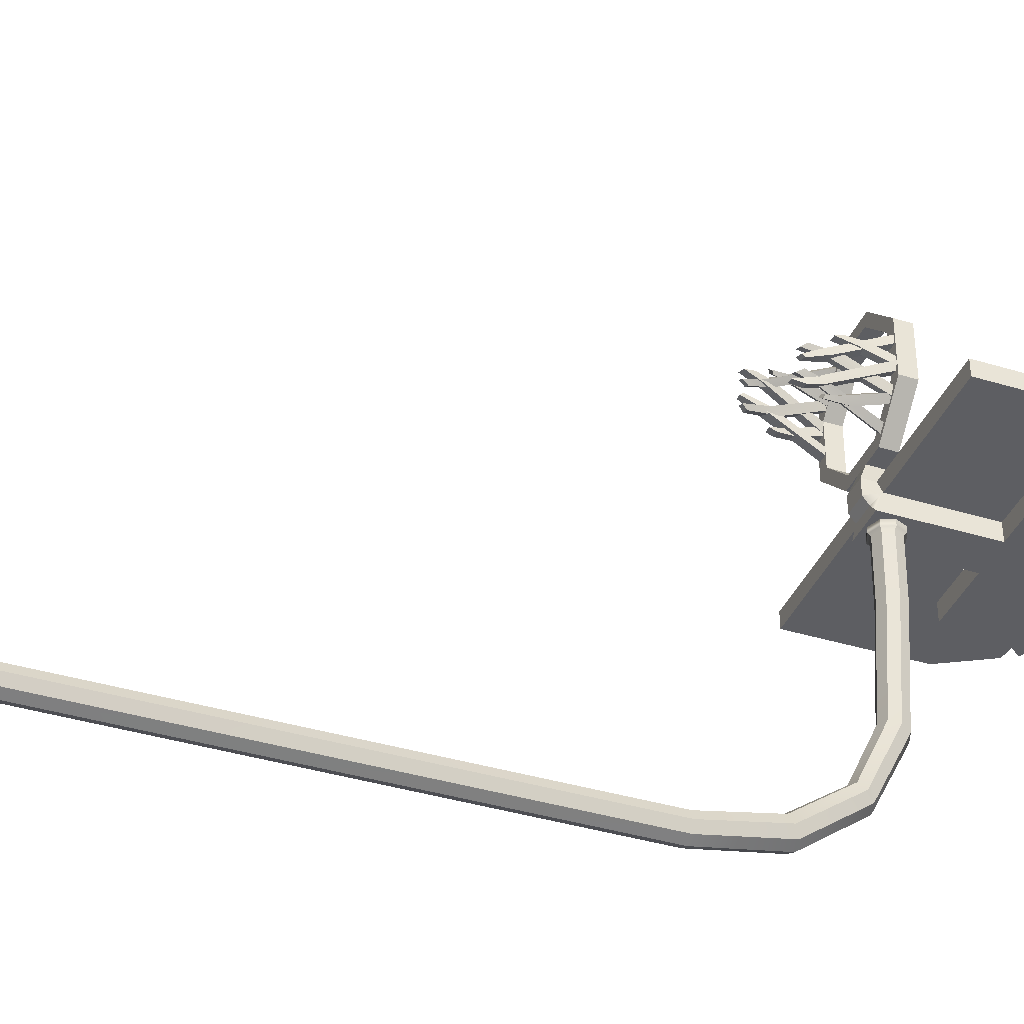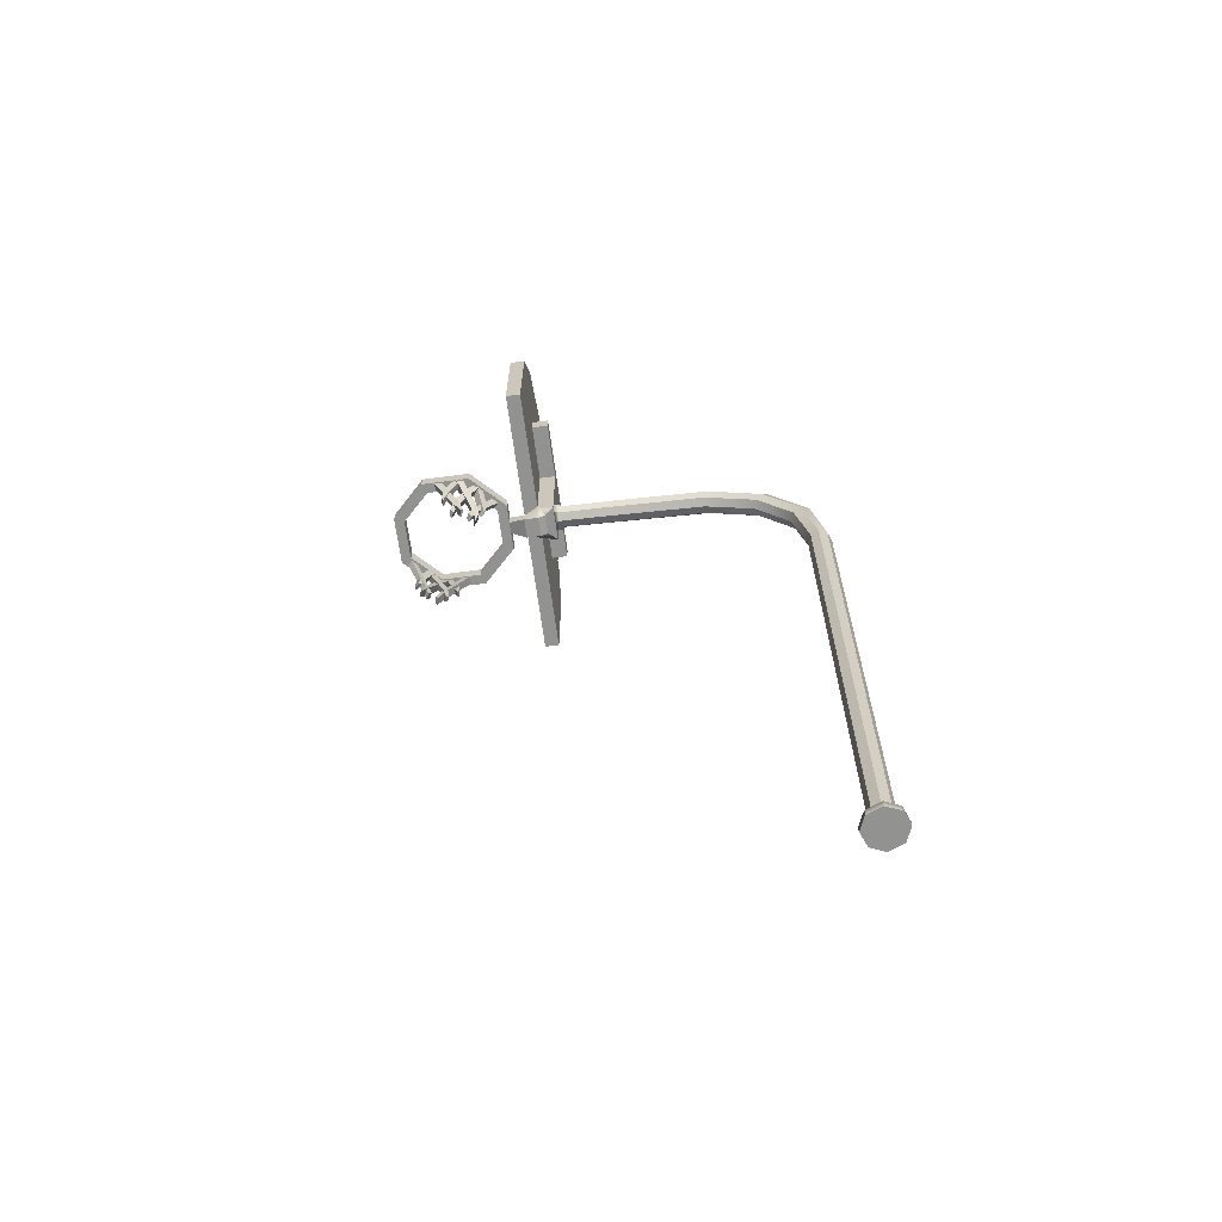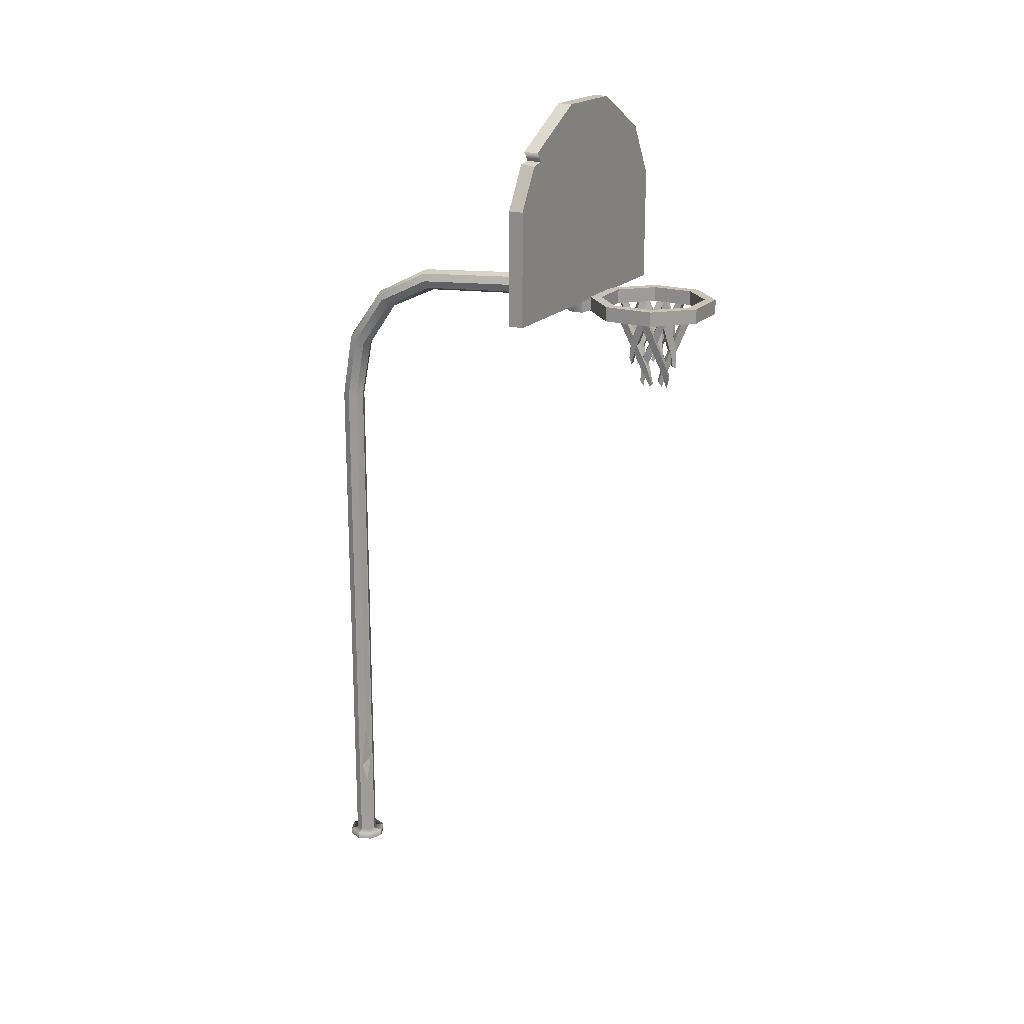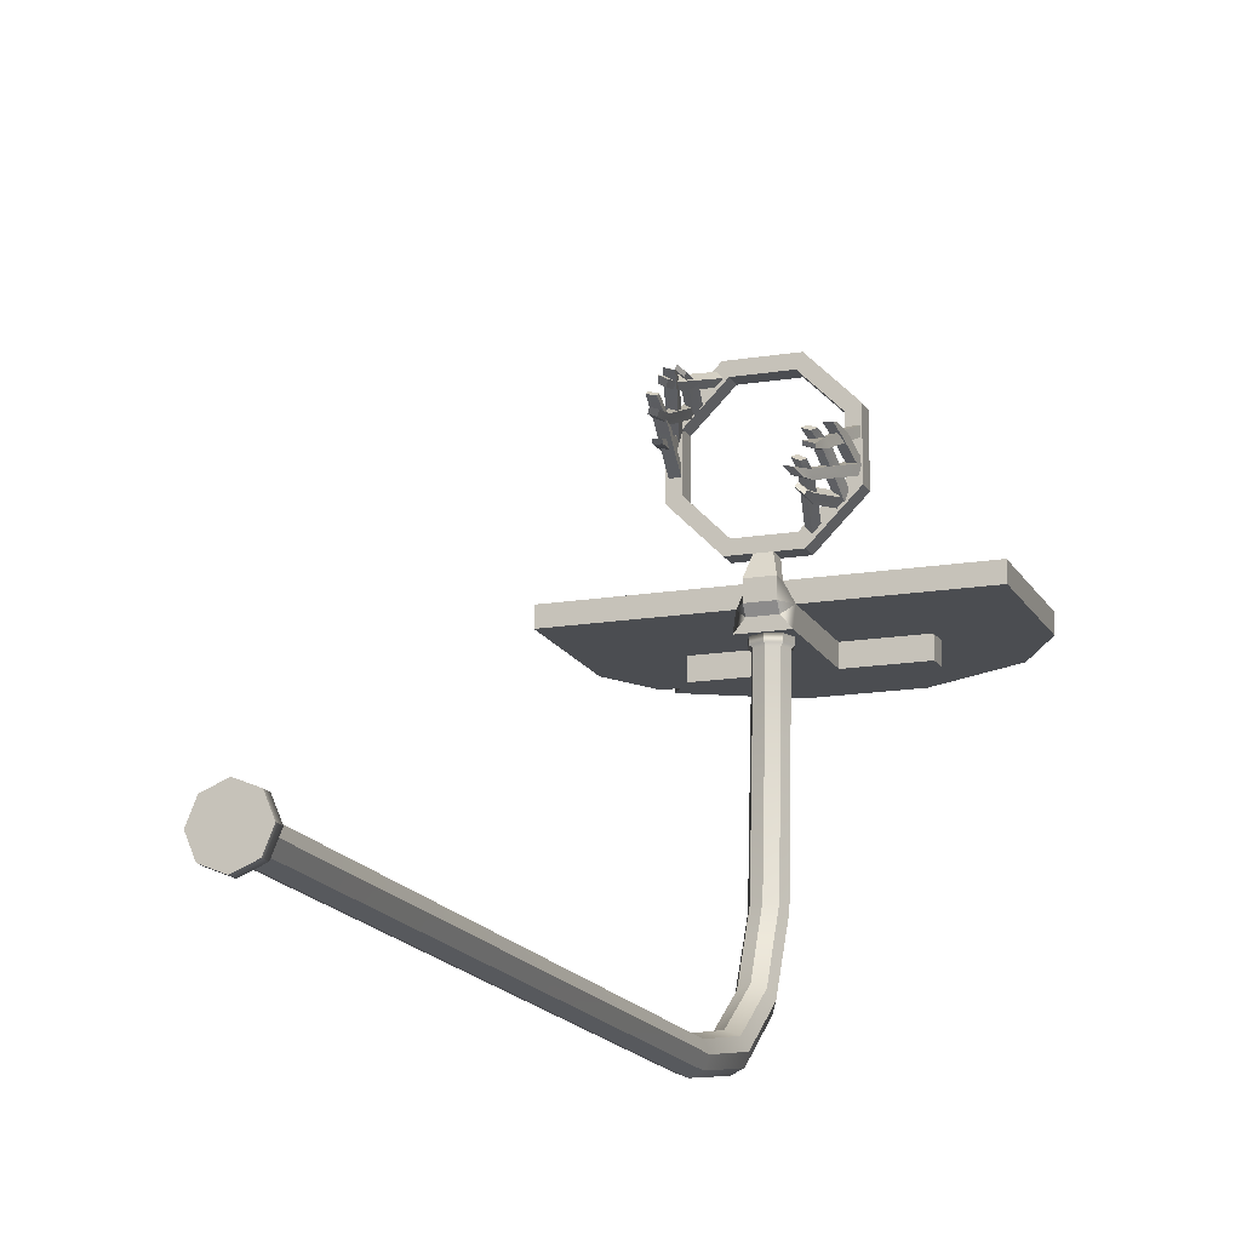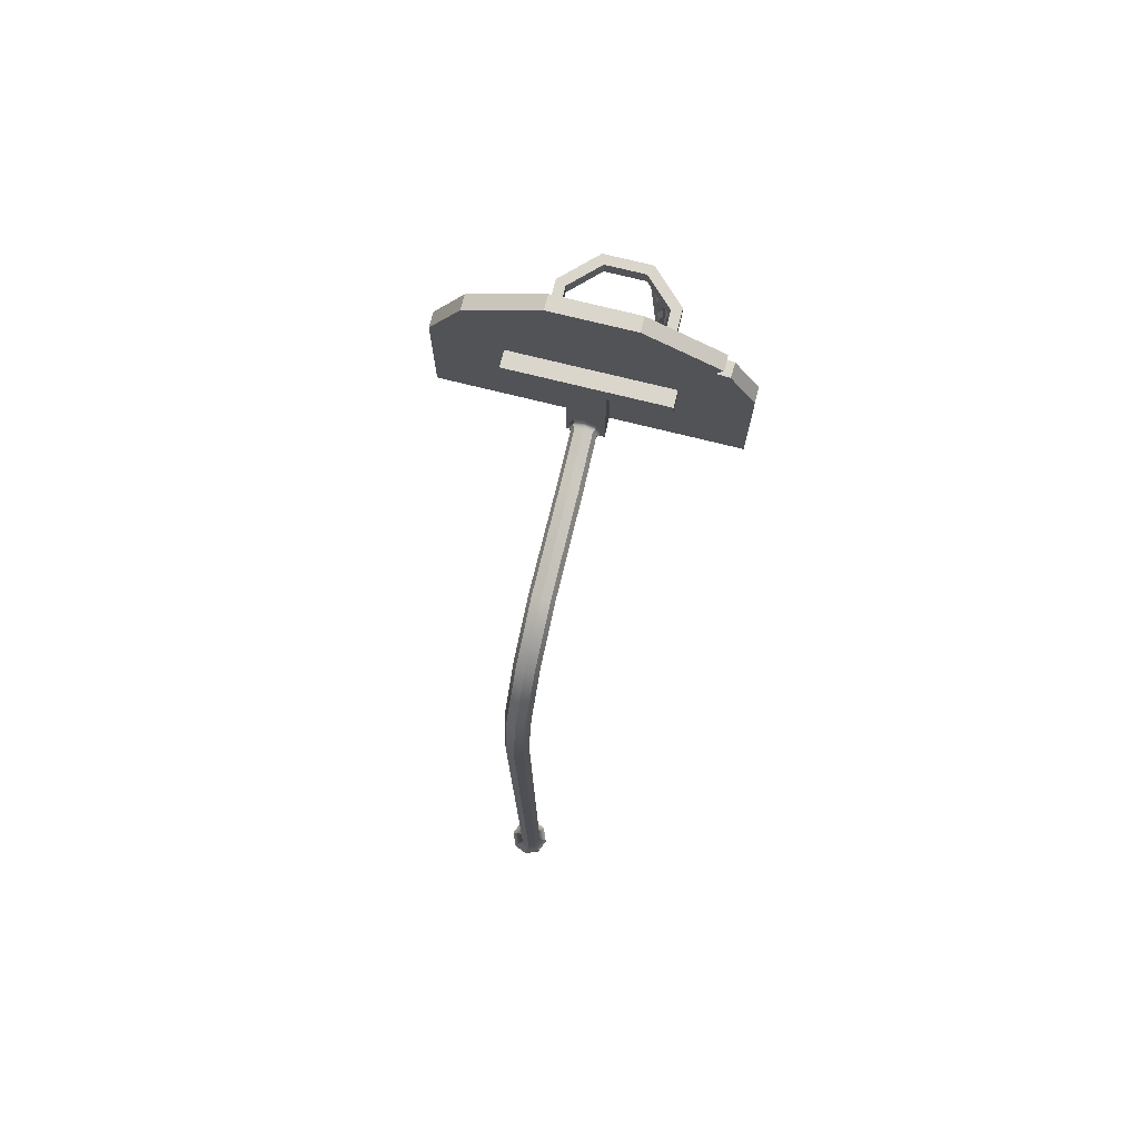
<metadata>
{"format":"obj","ext":"obj","renderer":"f3d","projection":"perspective","resolution":1024,"background":"white","views":[{"elev":-38.5,"azim":68.9,"up":"+Z"},{"elev":-66.3,"azim":97.5,"up":"+Y"},{"elev":19.5,"azim":-61.2,"up":"+Y"},{"elev":-15.7,"azim":19.3,"up":"+Z"},{"elev":73.7,"azim":-166.0,"up":"+Y"}]}
</metadata>
<code>
v 22.76 292.8 163
v 25.48 292.8 162.8
v 24.05 309.3 158.5
v 26.78 309.3 158.3
v 23.83 309.3 155.1
v 26.56 309.3 154.9
v 22.3 290.1 162.3
v 25.03 290.1 162.1
v 23.32 300 162.4
v 26.1 300.7 161.9
v 22.8 296.3 160.4
v 25.58 297 160
v 20.78 282.3 159.3
v 23.34 282.3 158.3
v 21.05 309 151
v 23.61 309 150.1
v 19.86 309 147.9
v 22.42 309 146.9
v 19.59 280.4 158.1
v 22.15 280.4 157.2
v 21.25 293.5 157.8
v 23.82 293.3 156.9
v 19.89 289.4 156.3
v 22.46 289.2 155.4
v 17.81 288.7 143.7
v 15.32 288.7 146
v 20.57 309.3 145.8
v 18.08 309.3 148
v 22.83 309.3 148.2
v 20.34 309.3 150.5
v 18.48 289.3 144.9
v 15.99 289.3 147.1
v 17.59 297.8 143.7
v 15.19 298.2 145.7
v 18.94 293.6 145.3
v 16.53 294 147.7
v 19.29 283 146.3
v 16.12 283.5 147.3
v 26.32 309.1 153.8
v 23.14 309.6 154.8
v 27.3 309 157
v 24.12 309.5 158
v 18.23 278.8 147.7
v 15.06 279.3 148.7
v 20.37 288.4 147
v 17.33 289.4 148.1
v 20.14 285.6 149.1
v 17.58 286.5 149.6
v 18.22 282 152
v 20.61 282 150.6
v 14.25 308.7 143.9
v 16.19 308.7 142
v 11.89 308.6 141.5
v 13.83 308.7 139.6
v 17.14 279.6 150.7
v 19.53 279.6 149.4
v 18.2 290 150.1
v 20.35 289.1 148.5
v 16.74 287.3 149
v 18.9 286.3 147.4
v 22.98 281.4 152.7
v 19.8 280.9 153.7
v 26.76 309.2 163.9
v 23.41 309.5 163.9
v 26.78 309.2 167.2
v 23.43 309.5 167.3
v 23.24 280.3 153.6
v 20.06 279.8 154.6
v 24.27 289.6 155.2
v 20.91 289.8 155.2
v 23.75 287.1 157.3
v 21.34 288.8 157.6
v -20 292.8 162
v -22.73 292.8 162.2
v -21.29 309.3 166.5
v -24.02 309.3 166.7
v -21.07 309.3 169.9
v -23.8 309.3 170
v -19.54 290.1 162.7
v -22.27 290.1 162.9
v -20.56 300 162.6
v -23.34 300.7 163.1
v -20.04 296.3 164.5
v -22.82 297 165
v -18.03 282.3 165.7
v -20.58 282.3 166.7
v -17.78 309 173.5
v -20.34 309 174.5
v -16.59 309 176.7
v -19.15 309 177.7
v -16.83 280.4 166.9
v -19.39 280.4 167.8
v -18.5 293.5 167.2
v -21.06 293.3 168.1
v -17.14 289.4 168.7
v -19.7 289.2 169.6
v -15.05 288.7 181.3
v -12.56 288.7 179
v -17.3 309.3 178.8
v -14.81 309.3 176.6
v -19.56 309.3 176.3
v -17.07 309.3 174.1
v -15.71 289.3 180.1
v -13.22 289.3 177.9
v -14.83 297.8 181.2
v -12.42 298.2 178.9
v -16.17 293.6 179.6
v -13.77 294 177.3
v -16.53 283 178.7
v -13.35 283.5 177.7
v -23.56 309.1 171.2
v -20.38 309.6 170.2
v -24.54 309 168
v -21.37 309.5 167
v -15.47 278.8 177.3
v -12.3 279.3 176.3
v -17.6 288.4 178
v -14.57 289.4 176.8
v -17.38 285.6 175.9
v -14.34 286.6 174.8
v -15.46 282 173
v -17.85 282 174.3
v -11.48 308.7 181
v -13.42 308.7 183
v -9.119 308.6 183.4
v -11.06 308.7 185.4
v -14.38 279.6 174.3
v -16.76 279.6 175.6
v -15.44 290 174.9
v -17.59 289.1 176.5
v -13.98 287.3 176
v -16.14 286.3 177.6
v -20.22 281.4 172.3
v -17.04 280.9 171.3
v -24 309.2 161.1
v -20.65 309.5 161.1
v -24.03 309.2 157.8
v -20.68 309.5 157.7
v -20.48 280.3 171.3
v -17.3 279.8 170.4
v -21.51 289.6 169.7
v -18.15 289.8 169.8
v -20.99 287.1 167.7
v -17.63 287.3 167.7
v 6.115 0 6.114
v 8.647 0 -0.000175
v 6.115 0 -6.114
v -7e-05 0 -8.647
v -6.114 0 -6.114
v -8.647 0 -5.2e-05
v -6.114 0 6.114
v -7e-05 0 8.647
v 0 0 -0
v -0.7099 4.026 -5.013
v -4.15 4.056 -3.554
v -5.575 4.069 -0.03223
v -4.15 4.056 3.489
v -0.7099 4.026 4.948
v 2.731 3.995 3.489
v 4.156 3.983 -0.03223
v 2.731 3.995 -3.554
v -7e-05 3.305 -8.647
v -6.114 3.305 -6.114
v -8.647 3.305 -5.2e-05
v -6.114 3.305 6.114
v -7e-05 3.305 8.647
v 6.115 3.305 6.114
v 8.647 3.305 -0.000175
v 6.115 3.305 -6.114
v 0.9739 320.8 115.2
v 5.373 319 115.2
v 7.194 314.7 115.2
v 5.373 310.5 115.2
v 0.9739 308.7 115.2
v -3.424 310.5 115.2
v -5.246 314.7 115.2
v -3.424 319 115.2
v -4.686 248.9 -0.5114
v -3.189 248.9 -4.151
v 0.4239 248.9 -5.659
v 4.037 248.8 -4.151
v 5.534 248.8 -0.5114
v 4.037 248.8 3.128
v 0.4239 248.9 4.636
v -3.189 248.9 3.128
v -4.745 314.6 88.56
v -3.2 318.1 88.56
v 0.5281 319.5 88.55
v 4.257 318.1 88.55
v 5.801 314.6 88.54
v 4.257 311.1 88.55
v 0.5281 309.6 88.55
v -3.2 311.1 88.56
v 5.826 277.6 4.697
v 4.261 276.2 8.318
v 0.4535 275.6 9.821
v -3.294 276.2 8.325
v -4.859 277.6 4.706
v -3.294 279 1.085
v 0.4535 279.6 -0.4173
v 4.261 279 1.079
v 5.891 311.5 44.92
v 4.325 308.2 46.29
v 0.5076 306.8 46.87
v -3.237 308.2 46.31
v -4.803 311.5 44.94
v -3.237 314.9 43.56
v 0.5076 316.2 42.98
v 4.325 314.9 43.54
v 5.855 299.6 20.51
v 4.289 297.3 23.29
v 0.4774 296.4 24.45
v -3.269 297.4 23.3
v -4.834 299.6 20.53
v -3.269 301.9 17.74
v 0.4774 302.8 16.59
v 4.289 301.9 17.73
v -4.25 314.7 112.2
v -2.737 318.3 112.2
v 0.9154 319.7 112.2
v 4.568 318.3 112.2
v 6.081 314.7 112.2
v 4.568 311.2 112.2
v 0.9154 309.7 112.2
v -2.737 311.2 112.2
v -5.328 314.7 112.8
v -3.494 319 112.8
v 0.9342 320.8 112.8
v 5.363 319 112.8
v 7.197 314.7 112.8
v 5.363 310.4 112.8
v 0.9342 308.7 112.8
v -3.494 310.4 112.8
v -61.02 310.5 122.4
v -61.02 310.5 128.9
v -61.02 360.5 122.4
v -61.02 360.5 128.9
v 62.91 360.5 122.4
v 62.91 360.5 128.9
v 62.91 310.5 122.4
v 62.91 310.5 128.9
v -47.72 383.8 122.4
v -47.72 383.8 128.9
v 49.61 383.8 128.9
v 49.61 383.8 122.4
v 29.29 313.1 128.9
v -27.4 313.1 128.9
v 29.29 358.6 128.9
v -27.4 358.6 128.9
v -30.11 315.5 128.9
v -30.11 356.2 128.9
v 32 356.2 128.9
v 32 315.5 128.9
v 26.73 318.7 128.9
v -24.84 318.7 128.9
v 26.73 353 128.9
v -24.84 353 128.9
v 5.442 310.5 128.9
v -3.551 310.5 128.9
v 8.803 310.5 122.4
v -6.912 310.5 122.4
v 8.803 307.7 115.2
v 5.442 305.5 128.9
v -3.551 305.5 128.9
v -6.912 307.7 115.2
v 3.666 314.9 136
v -1.602 314.9 136
v -1.602 308.5 136
v 3.666 308.5 136
v 27.26 308.5 172.8
v 27.26 308.5 151.3
v 12.04 308.5 136
v -9.484 308.5 136
v -24.7 308.5 151.3
v -24.7 308.5 172.8
v -9.484 308.5 188
v 12.04 308.5 188
v 27.26 314.9 172.8
v 27.26 314.9 151.3
v 12.04 314.9 136
v -9.484 314.9 136
v -24.7 314.9 151.3
v -24.7 314.9 172.8
v -9.484 314.9 188
v 12.04 314.9 188
v 0.9457 355.8 122.4
v 0.9457 355.8 115.2
v 22.75 308.5 170.9
v 22.75 308.5 153.1
v 10.17 308.5 140.6
v -7.617 308.5 140.6
v -20.2 308.5 153.1
v -20.2 308.5 170.9
v -7.617 308.5 183.5
v 10.17 308.5 183.5
v 22.75 314.9 170.9
v 22.75 314.9 153.1
v 10.17 314.9 140.6
v -7.617 314.9 140.6
v -20.2 314.9 153.1
v -20.2 314.9 170.9
v -7.617 314.9 183.5
v 10.17 314.9 183.5
v 8.803 348.3 122.4
v 8.803 348.3 115.2
v -6.912 348.3 115.2
v -6.912 348.3 122.4
v 34.18 355.8 122.4
v 34.18 348.3 122.4
v -32.29 355.8 122.4
v -32.29 348.3 122.4
v 34.18 355.8 115.2
v 34.18 348.3 115.2
v -32.29 355.8 115.2
v -32.29 348.3 115.2
v -16.5 400.9 122.4
v -16.5 400.9 128.9
v 18.39 400.9 128.9
v 18.39 400.9 122.4
v -3.551 305.5 122.4
v 5.442 305.5 122.4
v -3.551 307.7 119.4
v 5.442 307.7 119.4
v -50.77 378.5 128.9
v -44.73 379.7 128.9
v -50.45 379 122.4
v -44.73 379.7 122.4
v -4.032 34.16 3.445
v -3.952 65.1 3.415
v -4.901 42.58 1.209
v -1.523 47.35 4.318
f 1 2 10 9
f 5 6 12 11
f 7 8 2 1
f 2 8 12 10
f 7 1 9 11
f 9 10 4 3
f 11 12 8 7
f 10 12 6 4
f 11 9 3 5
f 13 14 22 21
f 17 18 24 23
f 19 20 14 13
f 14 20 24 22
f 19 13 21 23
f 21 22 16 15
f 23 24 20 19
f 22 24 18 16
f 23 21 15 17
f 25 26 34 33
f 29 30 36 35
f 31 32 26 25
f 26 32 36 34
f 31 25 33 35
f 33 34 28 27
f 35 36 32 31
f 34 36 30 28
f 35 33 27 29
f 37 38 46 45
f 41 42 48 47
f 43 44 38 37
f 38 44 48 46
f 43 37 45 47
f 45 46 40 39
f 47 48 44 43
f 46 48 42 40
f 47 45 39 41
f 49 50 58 57
f 53 54 60 59
f 55 56 50 49
f 50 56 60 58
f 55 49 57 59
f 57 58 52 51
f 59 60 56 55
f 58 60 54 52
f 59 57 51 53
f 61 62 70 69
f 65 66 72 71
f 67 68 62 61
f 62 68 72 70
f 67 61 69 71
f 69 70 64 63
f 71 72 68 67
f 70 72 66 64
f 71 69 63 65
f 73 74 82 81
f 77 78 84 83
f 79 80 74 73
f 74 80 84 82
f 79 73 81 83
f 81 82 76 75
f 83 84 80 79
f 82 84 78 76
f 83 81 75 77
f 85 86 94 93
f 89 90 96 95
f 91 92 86 85
f 86 92 96 94
f 91 85 93 95
f 93 94 88 87
f 95 96 92 91
f 94 96 90 88
f 95 93 87 89
f 97 98 106 105
f 101 102 108 107
f 103 104 98 97
f 98 104 108 106
f 103 97 105 107
f 105 106 100 99
f 107 108 104 103
f 106 108 102 100
f 107 105 99 101
f 109 110 118 117
f 113 114 120 119
f 115 116 110 109
f 110 116 120 118
f 115 109 117 119
f 117 118 112 111
f 119 120 116 115
f 118 120 114 112
f 119 117 111 113
f 121 122 130 129
f 125 126 132 131
f 127 128 122 121
f 122 128 132 130
f 127 121 129 131
f 129 130 124 123
f 131 132 128 127
f 130 132 126 124
f 131 129 123 125
f 133 134 142 141
f 137 138 144 143
f 139 140 134 133
f 134 140 144 142
f 139 133 141 143
f 141 142 136 135
f 143 144 140 139
f 142 144 138 136
f 143 141 135 137
f 146 145 153
f 147 146 153
f 148 147 153
f 149 148 153
f 150 149 153
f 151 150 153
f 152 151 153
f 145 152 153
f 329 331 184 185
f 158 159 183 184
f 159 160 182 183
f 160 161 181 182
f 161 154 180 181
f 154 155 179 180
f 155 156 178 179
f 156 328 330
f 162 163 155 154
f 163 164 156 155
f 164 165 157 156
f 165 166 158 157
f 166 167 159 158
f 167 168 160 159
f 168 169 161 160
f 169 162 154 161
f 148 149 163 162
f 149 150 164 163
f 150 151 165 164
f 151 152 166 165
f 152 145 167 166
f 145 146 168 167
f 146 147 169 168
f 147 148 162 169
f 179 178 198 199
f 180 179 199 200
f 181 180 200 201
f 182 181 201 194
f 183 182 194 195
f 184 183 195 196
f 185 184 196 197
f 178 185 197 198
f 187 186 218 219
f 188 187 219 220
f 189 188 220 221
f 190 189 221 222
f 191 190 222 223
f 192 191 223 224
f 193 192 224 225
f 186 193 225 218
f 211 195 194 210
f 212 196 195 211
f 197 196 212 213
f 214 198 197 213
f 215 199 198 214
f 216 200 199 215
f 217 201 200 216
f 217 210 194 201
f 203 202 190 191
f 204 203 191 192
f 205 204 192 193
f 206 205 193 186
f 207 206 186 187
f 208 207 187 188
f 209 208 188 189
f 202 209 189 190
f 203 211 210 202
f 204 212 211 203
f 213 212 204 205
f 206 214 213 205
f 207 215 214 206
f 208 216 215 207
f 209 217 216 208
f 202 210 217 209
f 219 218 226 227
f 220 219 227 228
f 221 220 228 229
f 222 221 229 230
f 223 222 230 231
f 224 223 231 232
f 225 224 232 233
f 218 225 233 226
f 227 226 176 177
f 228 227 177 170
f 229 228 170 171
f 230 229 171 172
f 231 230 172 173
f 232 231 173 174
f 233 232 174 175
f 226 233 175 176
f 234 235 237 236
f 316 317 318 319
f 238 239 241 240
f 320 321 263 264
f 255 254 256 257
f 238 308 286 245
f 236 237 324 326
f 239 238 245 244
f 247 259 258 246
f 241 239 252 253
f 239 237 249 248
f 237 251 249
f 250 235 247
f 237 235 250 251
f 252 239 248
f 241 253 246
f 247 246 254 255
f 246 253 254
f 253 252 256 254
f 252 248 256
f 248 249 257 256
f 249 251 257
f 251 250 255 257
f 250 247 255
f 235 259 247
f 246 258 241
f 261 259 235 234
f 240 241 258 260
f 260 258 263 321
f 259 261 320 264
f 258 259 267 266
f 259 264 268 267
f 264 263 269 268
f 263 258 266 269
f 270 271 279 278
f 271 272 280 279
f 272 269 266 280
f 273 274 282 281
f 274 275 283 282
f 275 276 284 283
f 276 277 285 284
f 277 270 278 285
f 267 268 273 281
f 312 313 305 287
f 305 306 287
f 236 310 311 234
f 271 270 288 289
f 272 271 289 290
f 273 268 291
f 274 273 291 292
f 275 274 292 293
f 276 275 293 294
f 277 276 294 295
f 270 277 295 288
f 269 272 290
f 268 269 290 291
f 278 279 297 296
f 279 280 298 297
f 267 281 299
f 281 282 300 299
f 282 283 301 300
f 283 284 302 301
f 284 285 303 302
f 285 278 296 303
f 280 266 298
f 266 267 299 298
f 289 288 296 297
f 290 289 297 298
f 292 291 299 300
f 293 292 300 301
f 294 293 301 302
f 295 294 302 303
f 288 295 303 296
f 291 290 298 299
f 260 304 309 240
f 305 304 260 262
f 265 306 305 262
f 261 307 306 265
f 234 311 307 261
f 240 309 308 238
f 315 314 287 306
f 308 309 313 312
f 309 304 305 313
f 286 308 312 287
f 311 310 314 315
f 310 286 287 314
f 307 311 315 306
f 327 286 310 326
f 245 286 242
f 242 243 317 316
f 243 325 244 318 317
f 244 245 319 318
f 245 242 316 319
f 322 261 265
f 322 323 321 320
f 260 321 323
f 320 261 322
f 262 323 322 265
f 260 323 262
f 237 239 244 325 324
f 327 325 243 242
f 326 324 325 327
f 242 286 327
f 326 310 236
f 156 157 328
f 178 329 185
f 330 331 329
f 157 158 331 328
f 158 184 331
f 178 156 330
f 178 330 329
f 328 331 330

</code>
